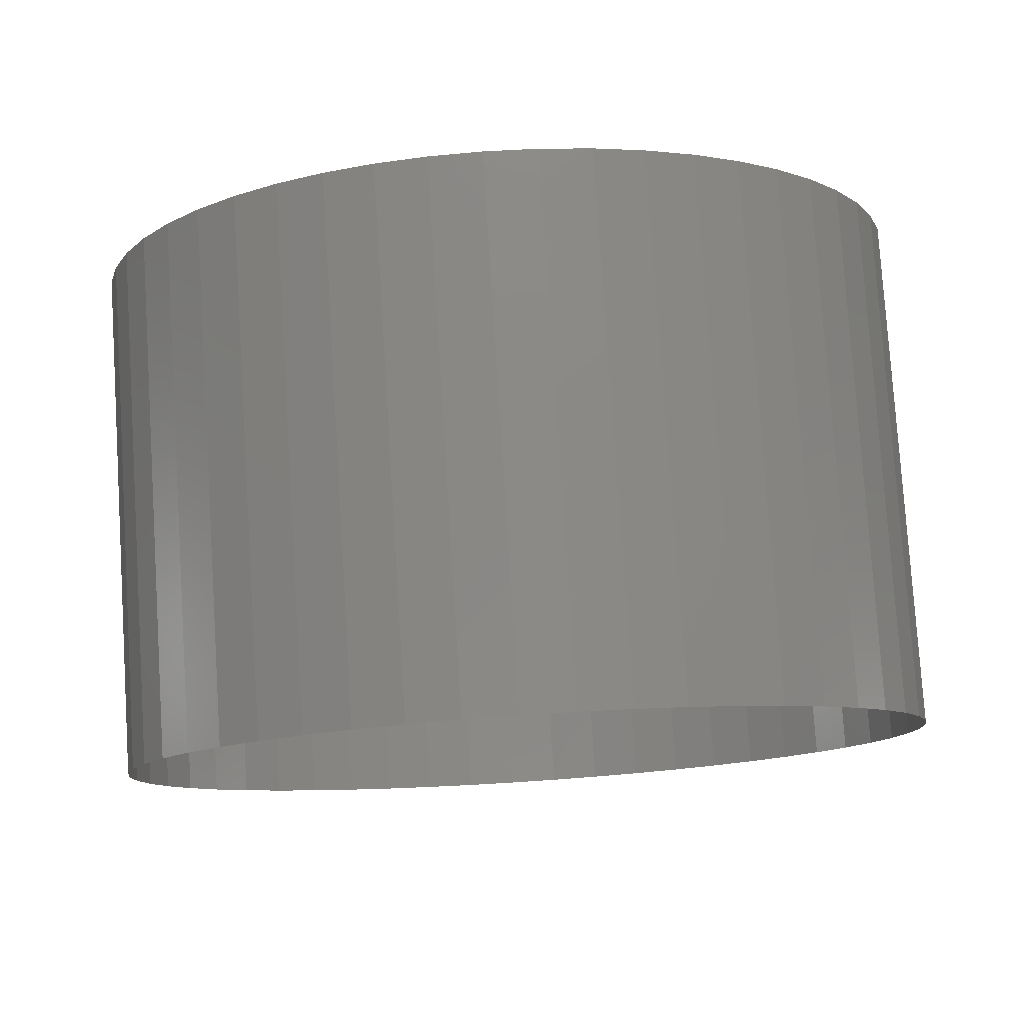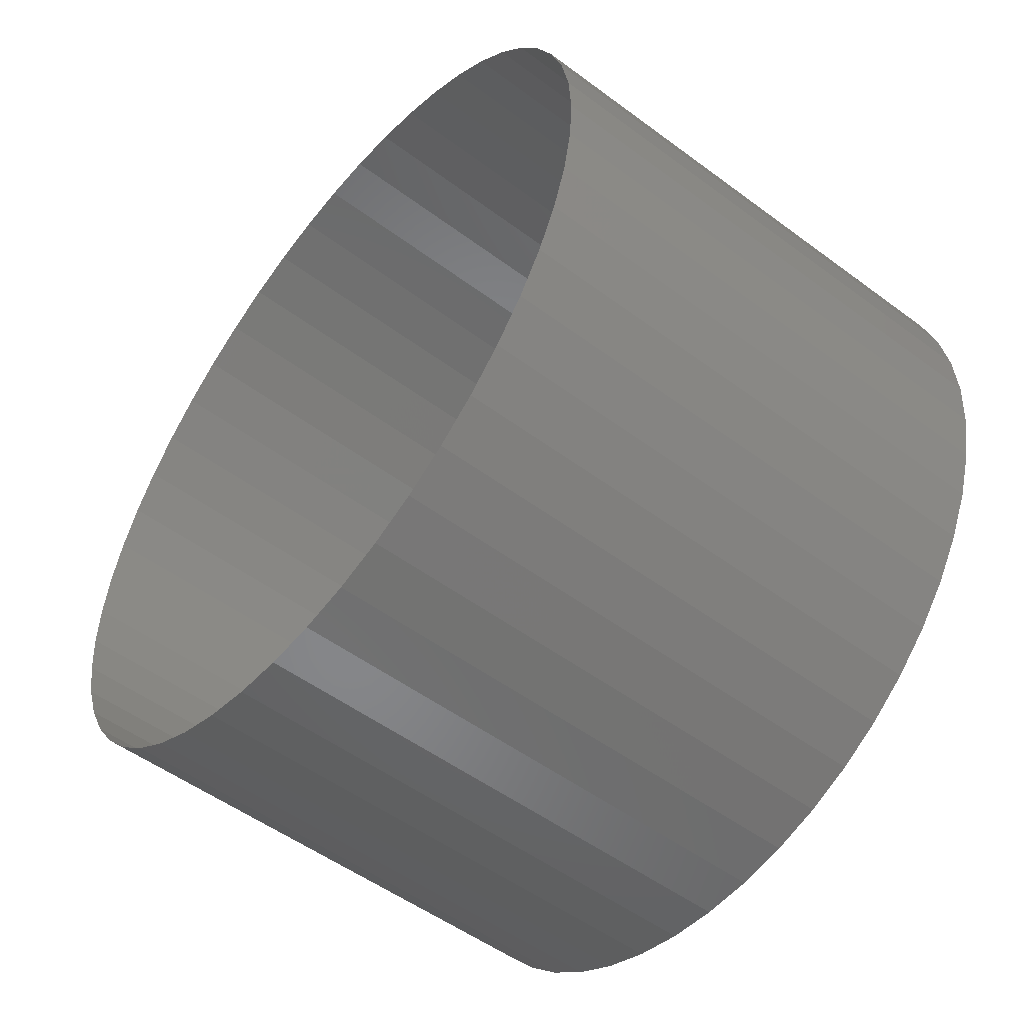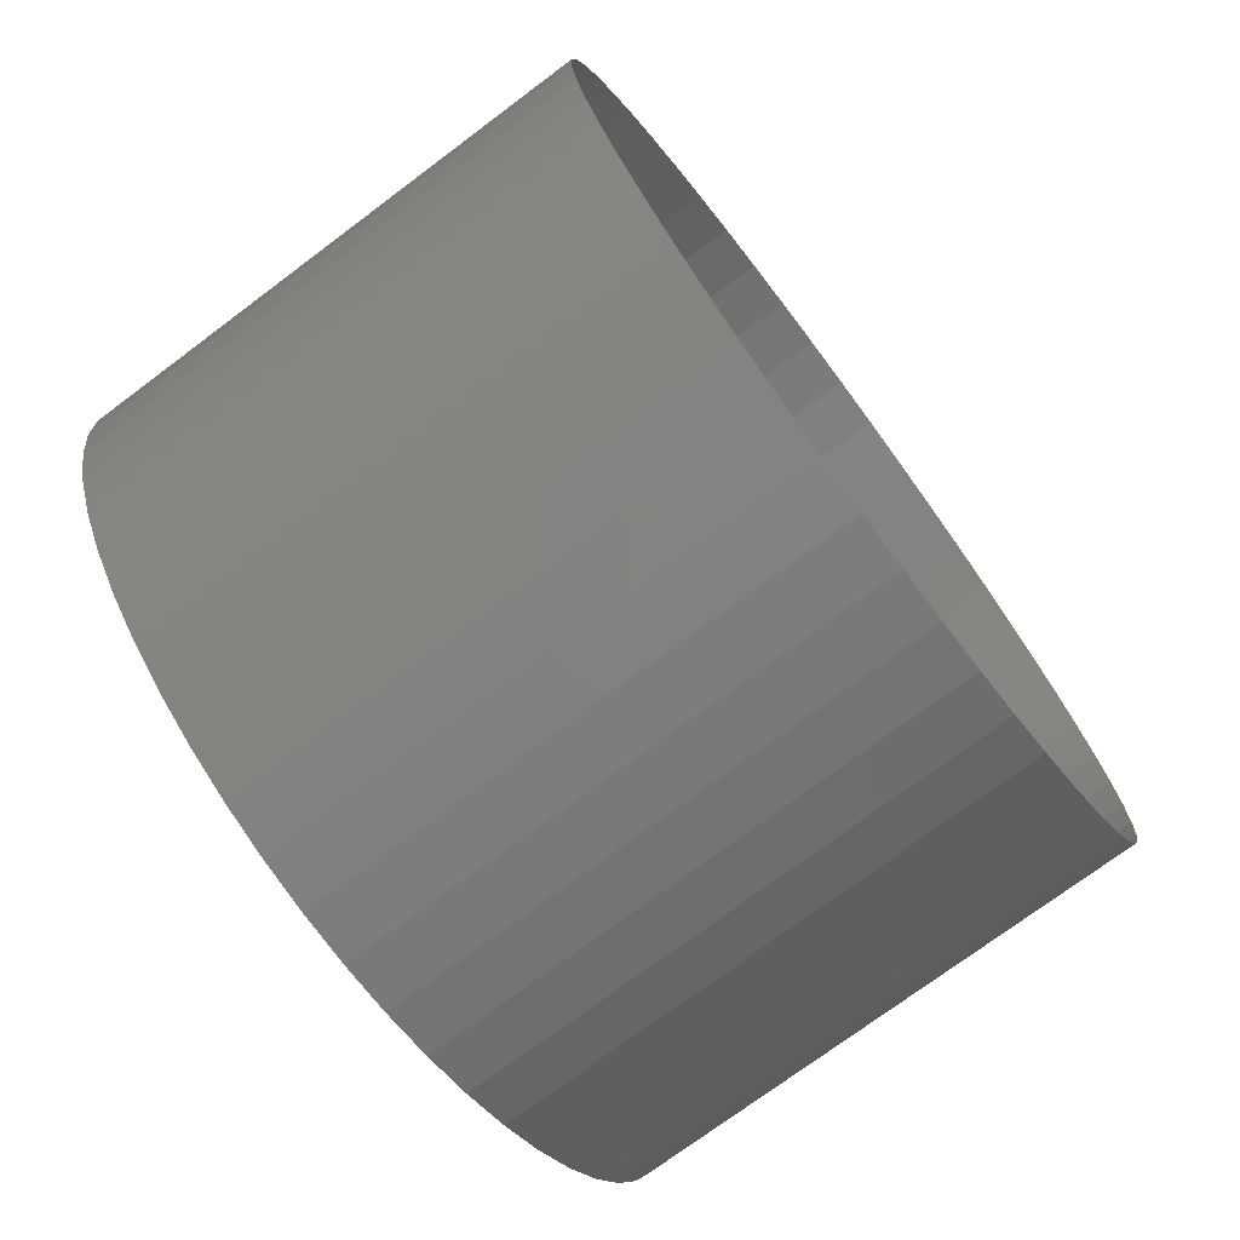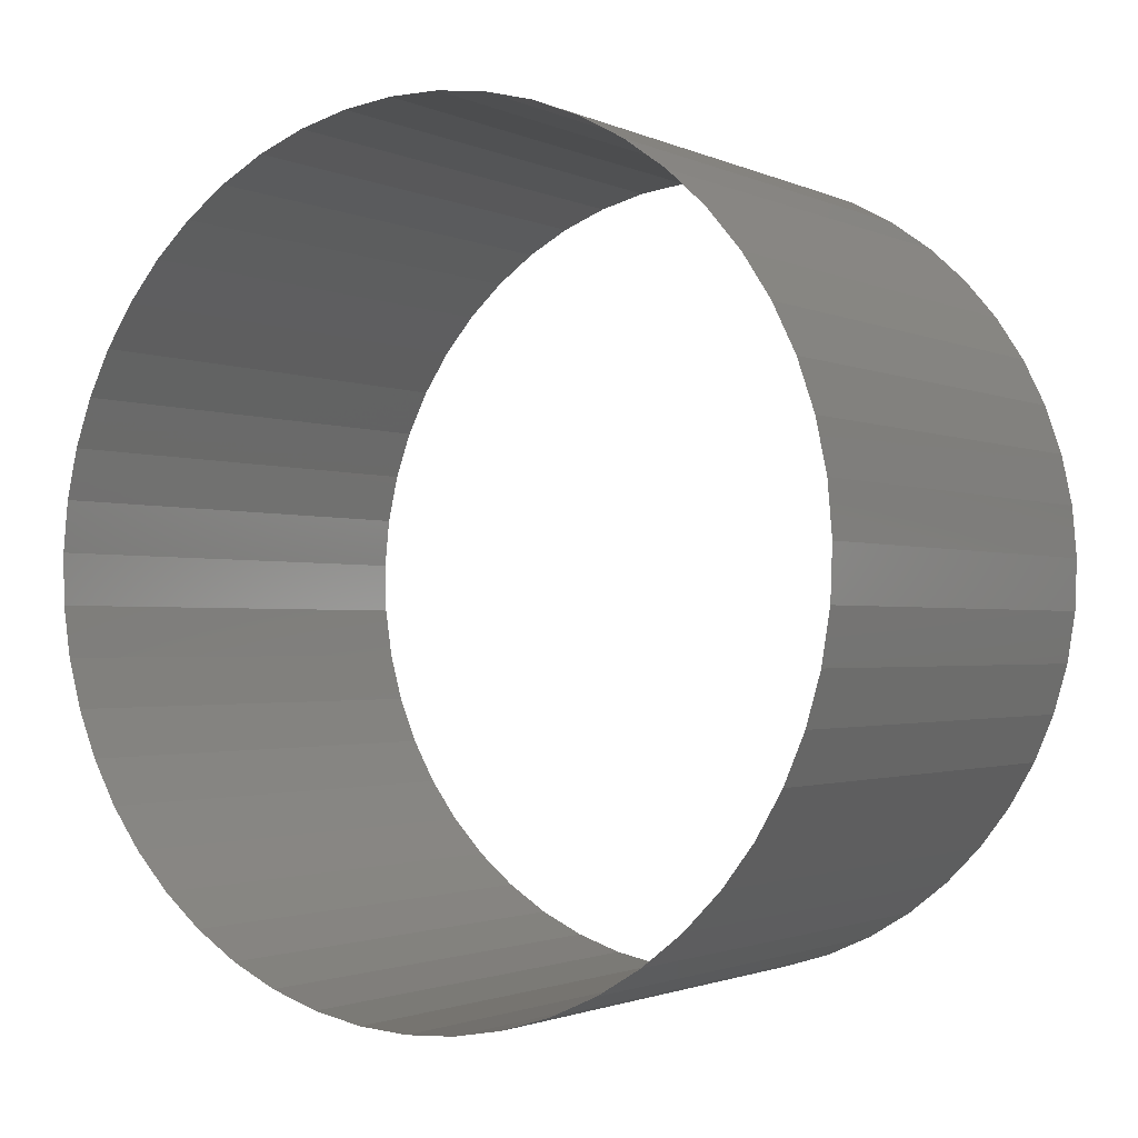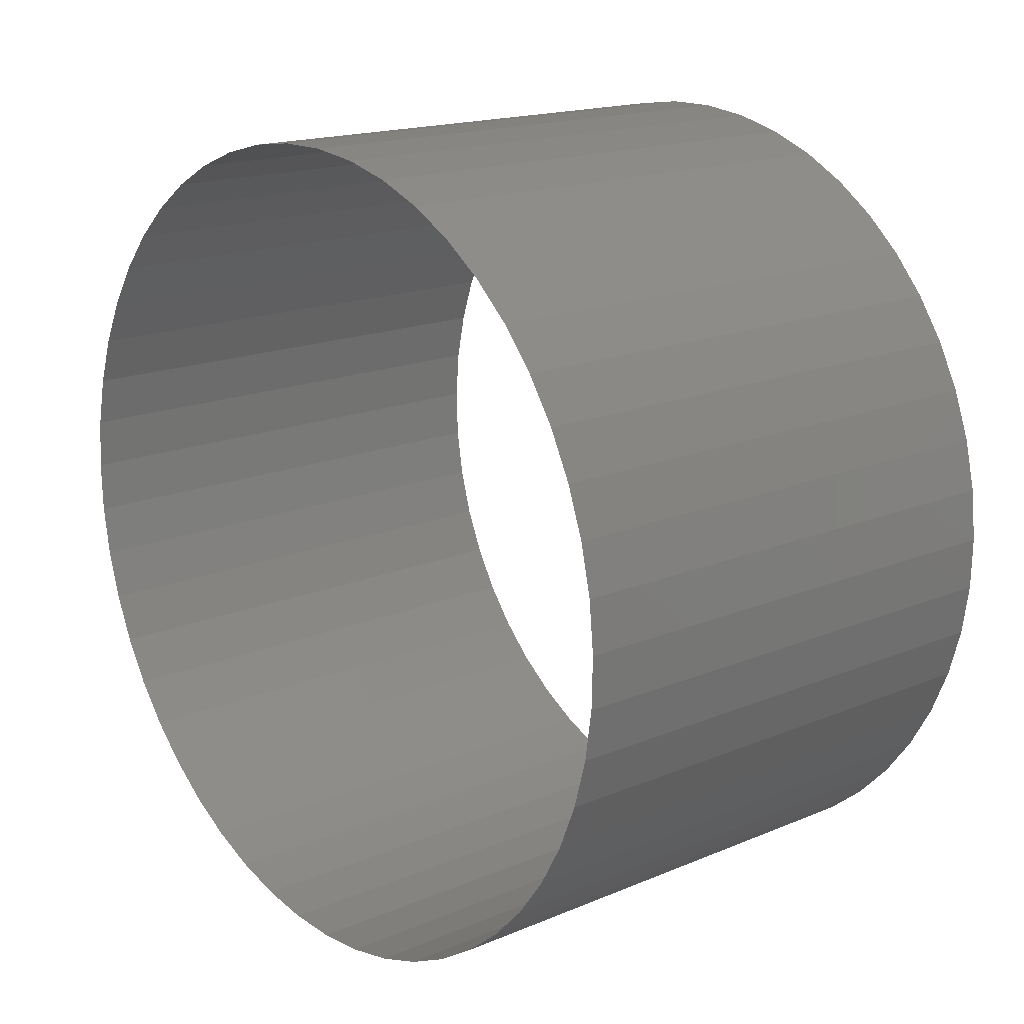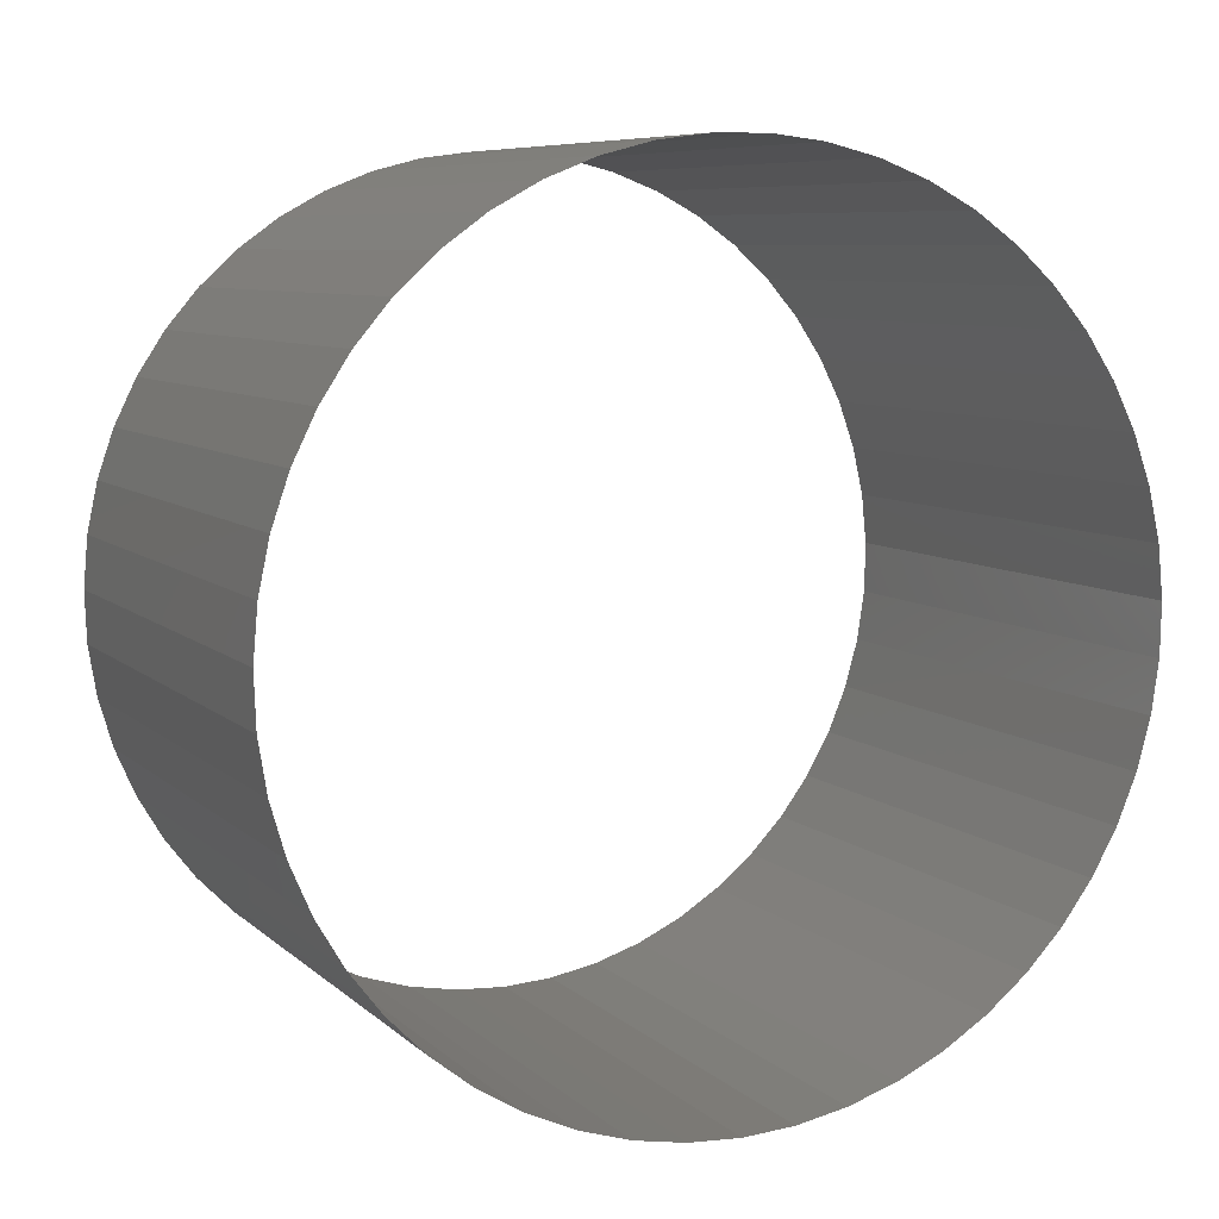
<metadata>
{"format":"stl","ext":"stl","renderer":"f3d","projection":"perspective","resolution":1024,"background":"white","views":[{"elev":79.3,"azim":-93.7,"up":"+Z"},{"elev":-52.5,"azim":-38.6,"up":"+Z"},{"elev":-74.0,"azim":-143.2,"up":"+Y"},{"elev":-1.6,"azim":-57.3,"up":"+Y"},{"elev":16.9,"azim":139.7,"up":"+Y"},{"elev":7.6,"azim":65.3,"up":"+Y"}]}
</metadata>
<code>
# stl→obj: 102 verts, 102 faces
v -1667 35.55 47.56
v -1672 35.55 47.56
v -1667 35.83 47.16
v -1672 35.83 47.16
v -1667 36.07 46.72
v -1672 36.07 46.72
v -1667 36.25 46.27
v -1672 36.25 46.27
v -1667 36.37 45.79
v -1672 36.37 45.79
v -1667 36.44 45.3
v -1672 36.44 45.3
v -1667 36.44 44.81
v -1672 36.44 44.81
v -1667 36.38 44.32
v -1672 36.38 44.32
v -1667 36.27 43.84
v -1672 36.27 43.84
v -1667 36.09 43.38
v -1672 36.09 43.38
v -1667 35.86 42.95
v -1672 35.86 42.95
v -1667 35.58 42.54
v -1672 35.58 42.54
v -1667 35.25 42.17
v -1672 35.25 42.17
v -1667 34.88 41.85
v -1672 34.88 41.85
v -1667 34.47 41.58
v -1672 34.47 41.58
v -1667 34.03 41.35
v -1672 34.03 41.35
v -1667 33.57 41.19
v -1672 33.57 41.19
v -1667 33.09 41.08
v -1672 33.09 41.08
v -1667 32.6 41.03
v -1672 32.6 41.03
v -1667 32.11 41.04
v -1672 32.11 41.04
v -1667 31.62 41.11
v -1672 31.62 41.11
v -1667 31.14 41.25
v -1672 31.14 41.25
v -1667 30.69 41.43
v -1672 30.69 41.43
v -1667 30.26 41.68
v -1672 30.26 41.68
v -1667 29.87 41.97
v -1672 29.87 41.97
v -1667 29.51 42.31
v -1672 29.51 42.31
v -1667 29.2 42.69
v -1672 29.2 42.69
v -1667 28.94 43.11
v -1672 28.94 43.11
v -1667 28.73 43.56
v -1672 28.73 43.56
v -1667 28.57 44.02
v -1672 28.57 44.02
v -1667 28.48 44.51
v -1672 28.48 44.51
v -1667 28.45 45
v -1672 28.45 45
v -1667 28.47 45.49
v -1672 28.47 45.49
v -1667 28.56 45.98
v -1672 28.56 45.98
v -1667 28.71 46.45
v -1672 28.71 46.45
v -1667 28.91 46.89
v -1672 28.91 46.89
v -1667 29.17 47.32
v -1672 29.17 47.32
v -1667 29.47 47.7
v -1672 29.47 47.7
v -1667 29.82 48.05
v -1672 29.82 48.05
v -1667 30.21 48.35
v -1672 30.21 48.35
v -1667 30.64 48.6
v -1672 30.64 48.6
v -1667 31.09 48.79
v -1672 31.09 48.79
v -1667 31.56 48.93
v -1672 31.56 48.93
v -1667 32.05 49.01
v -1672 32.05 49.01
v -1667 32.54 49.03
v -1672 32.54 49.03
v -1667 33.03 48.98
v -1672 33.03 48.98
v -1667 33.51 48.88
v -1672 33.51 48.88
v -1667 33.98 48.72
v -1672 33.98 48.72
v -1667 34.42 48.51
v -1672 34.42 48.51
v -1667 34.84 48.24
v -1672 34.84 48.24
v -1667 35.21 47.92
v -1672 35.21 47.92
f 1 2 3
f 3 2 4
f 3 4 5
f 5 4 6
f 5 6 7
f 7 6 8
f 7 8 9
f 9 8 10
f 9 10 11
f 11 10 12
f 11 12 13
f 13 12 14
f 13 14 15
f 15 14 16
f 15 16 17
f 17 16 18
f 17 18 19
f 19 18 20
f 19 20 21
f 21 20 22
f 21 22 23
f 23 22 24
f 23 24 25
f 25 24 26
f 25 26 27
f 27 26 28
f 27 28 29
f 29 28 30
f 29 30 31
f 31 30 32
f 31 32 33
f 33 32 34
f 33 34 35
f 35 34 36
f 35 36 37
f 37 36 38
f 37 38 39
f 39 38 40
f 39 40 41
f 41 40 42
f 41 42 43
f 43 42 44
f 43 44 45
f 45 44 46
f 45 46 47
f 47 46 48
f 47 48 49
f 49 48 50
f 49 50 51
f 51 50 52
f 51 52 53
f 53 52 54
f 53 54 55
f 55 54 56
f 55 56 57
f 57 56 58
f 57 58 59
f 59 58 60
f 59 60 61
f 61 60 62
f 61 62 63
f 63 62 64
f 63 64 65
f 65 64 66
f 65 66 67
f 67 66 68
f 67 68 69
f 69 68 70
f 69 70 71
f 71 70 72
f 71 72 73
f 73 72 74
f 73 74 75
f 75 74 76
f 75 76 77
f 77 76 78
f 77 78 79
f 79 78 80
f 79 80 81
f 81 80 82
f 81 82 83
f 83 82 84
f 83 84 85
f 85 84 86
f 85 86 87
f 87 86 88
f 87 88 89
f 89 88 90
f 89 90 91
f 91 90 92
f 91 92 93
f 93 92 94
f 93 94 95
f 95 94 96
f 95 96 97
f 97 96 98
f 97 98 99
f 99 98 100
f 99 100 101
f 101 100 102
f 101 102 1
f 1 102 2

</code>
